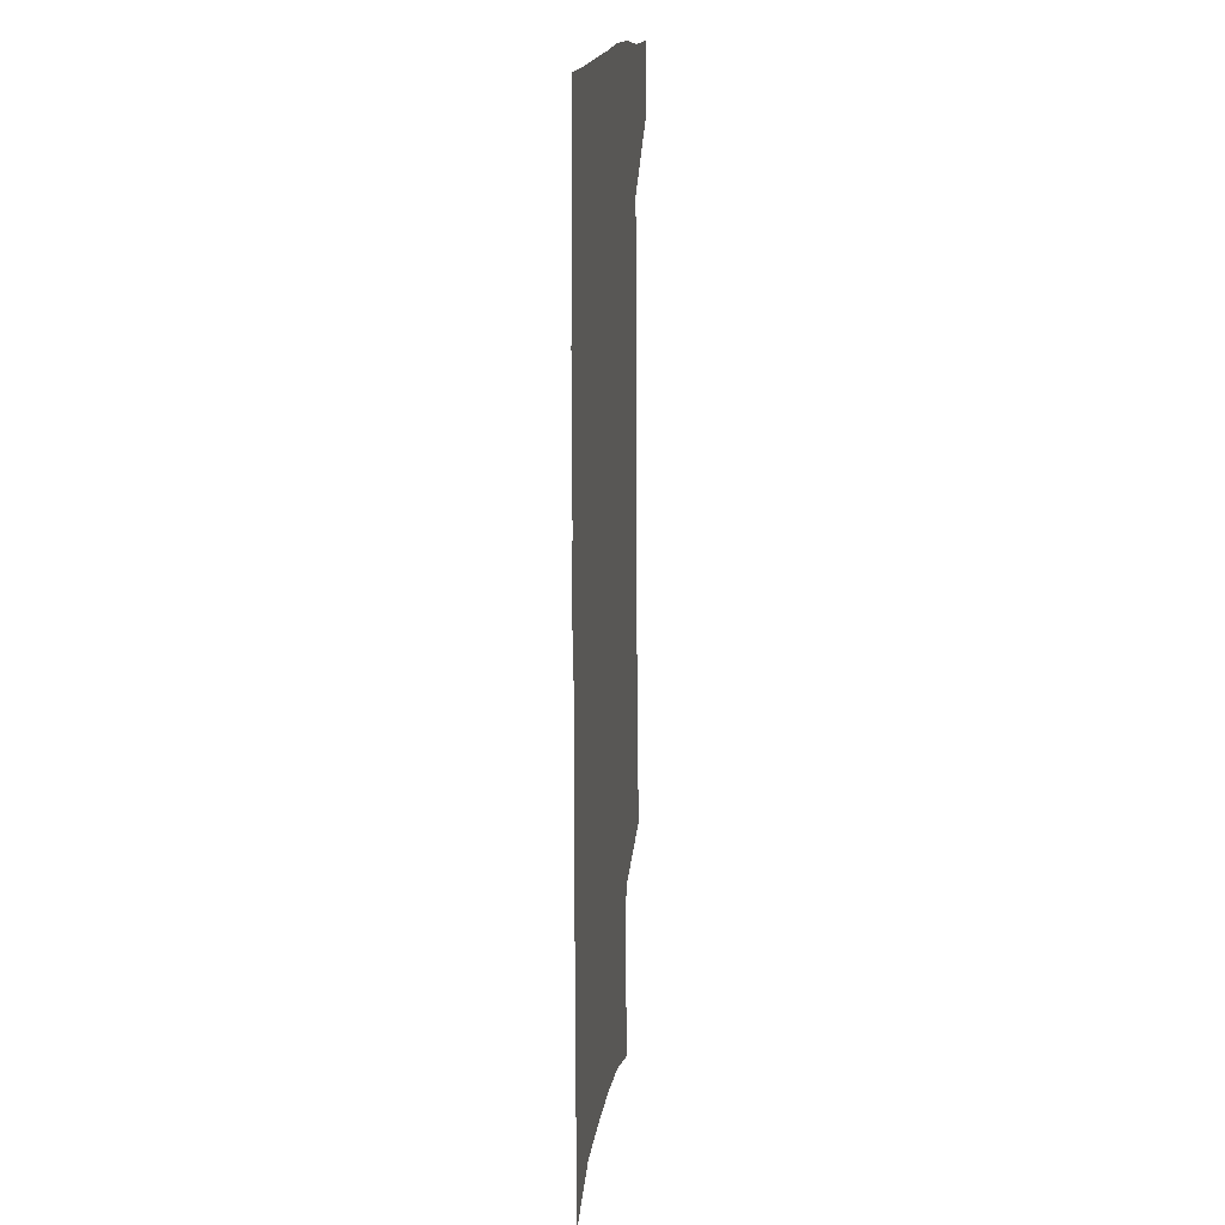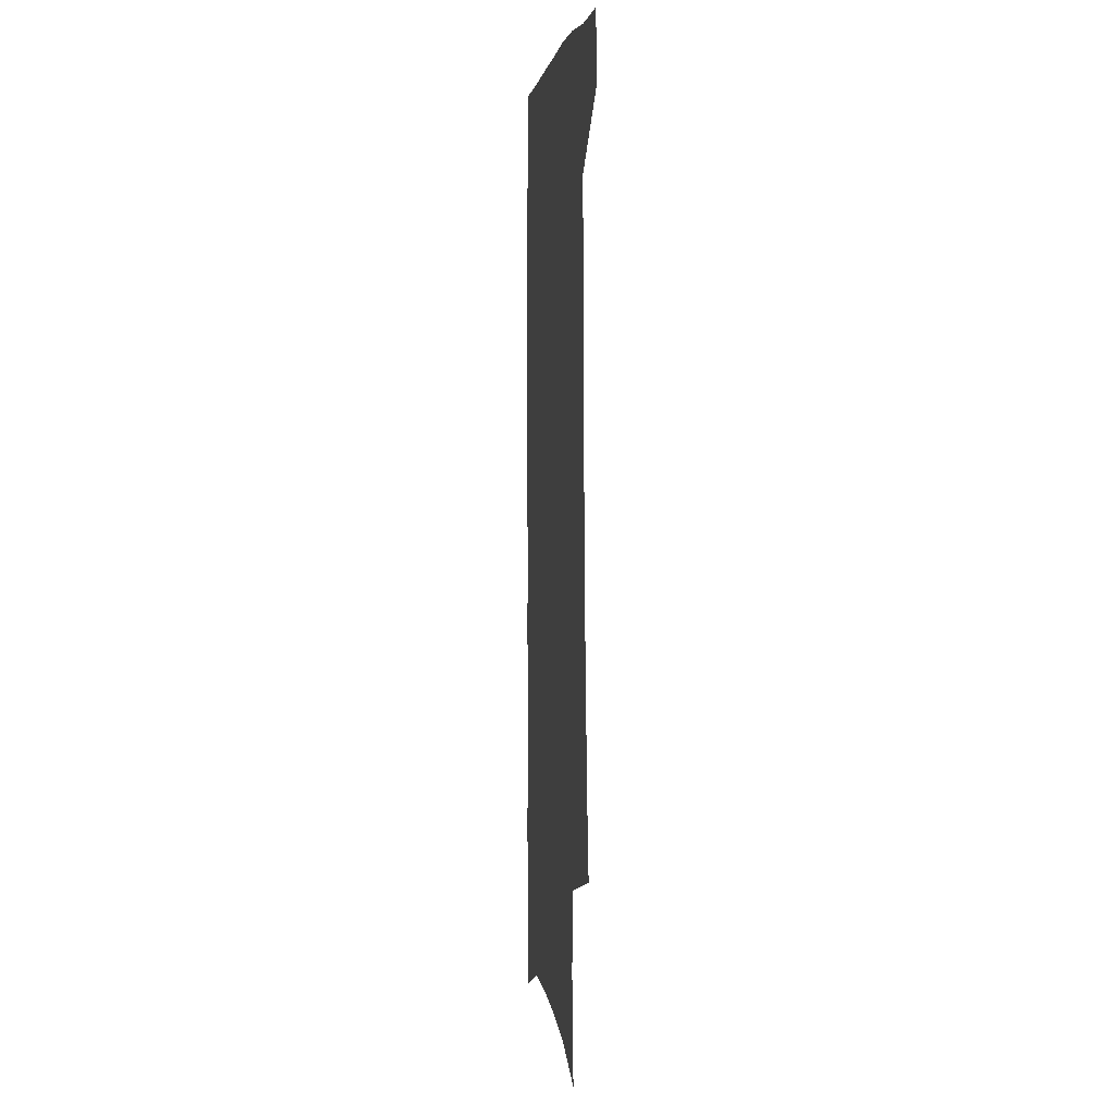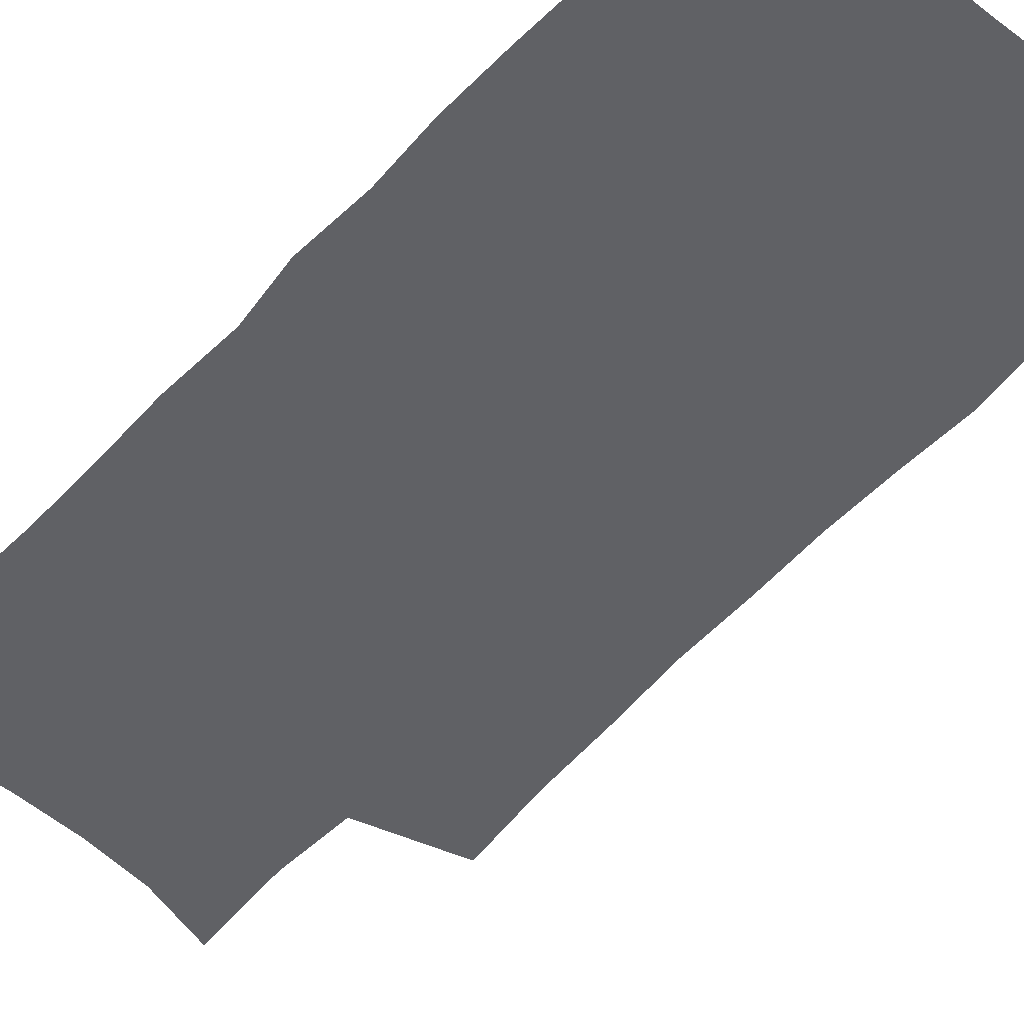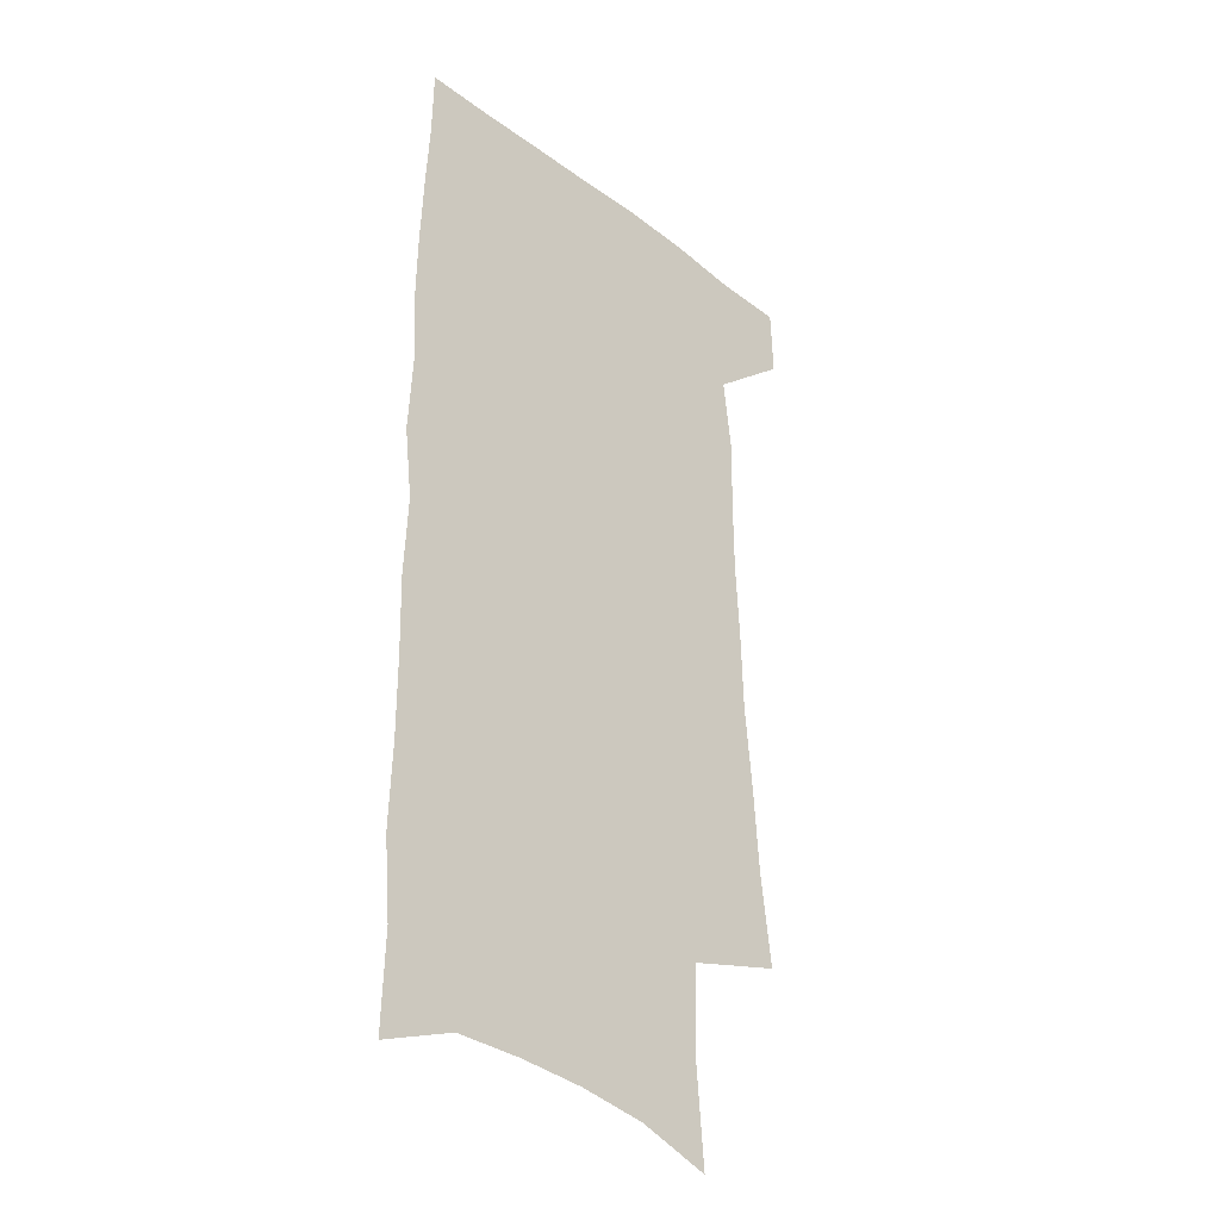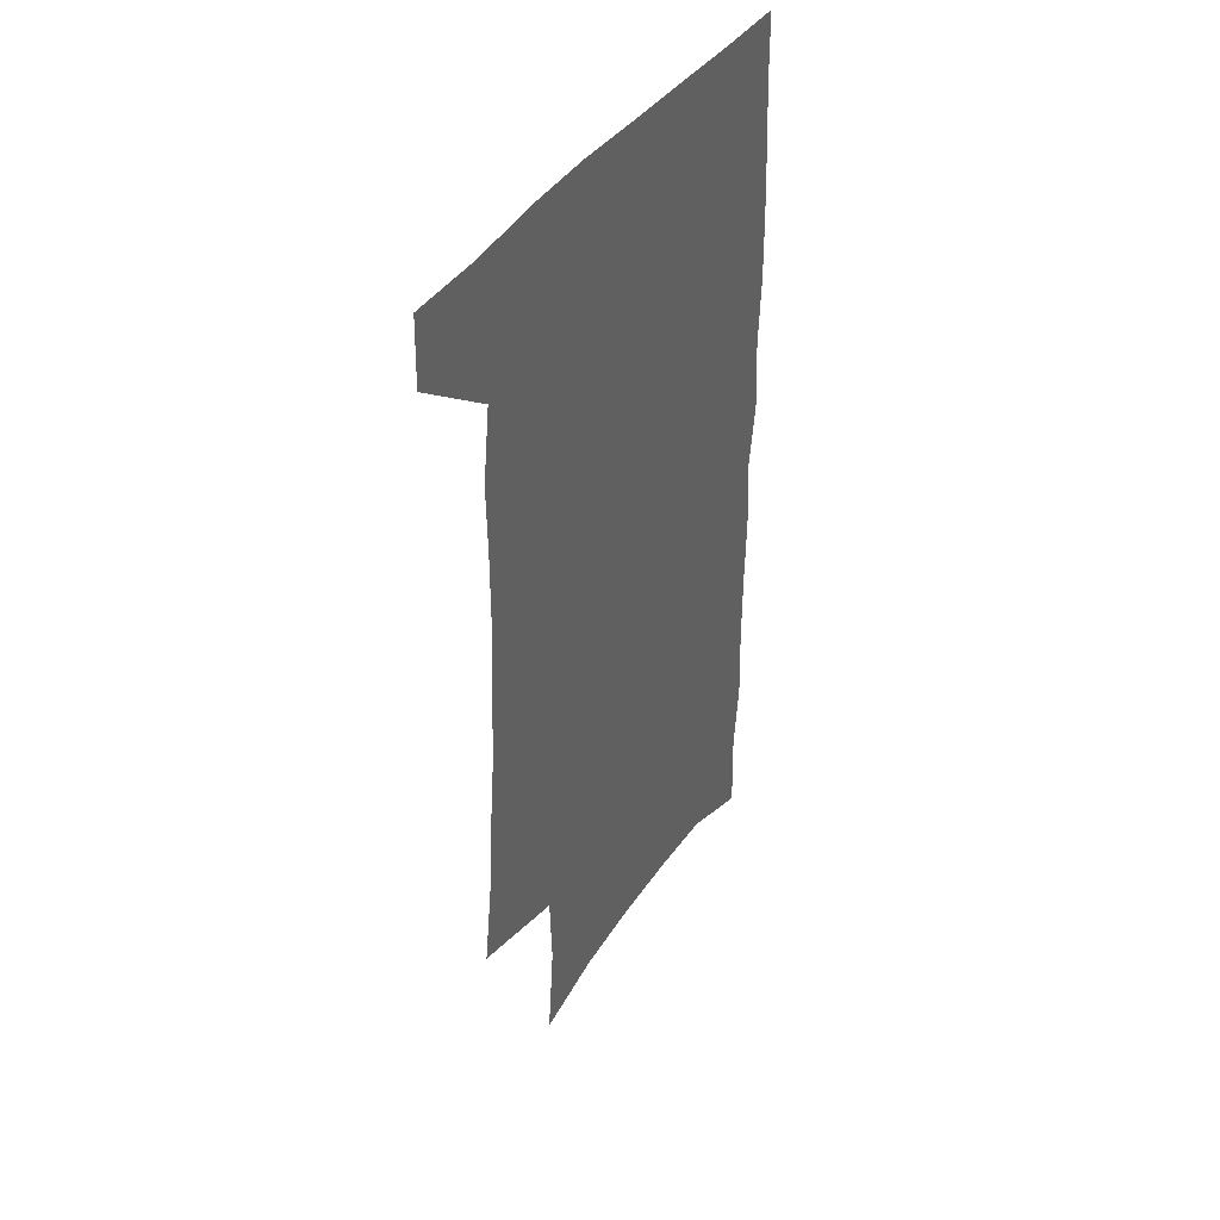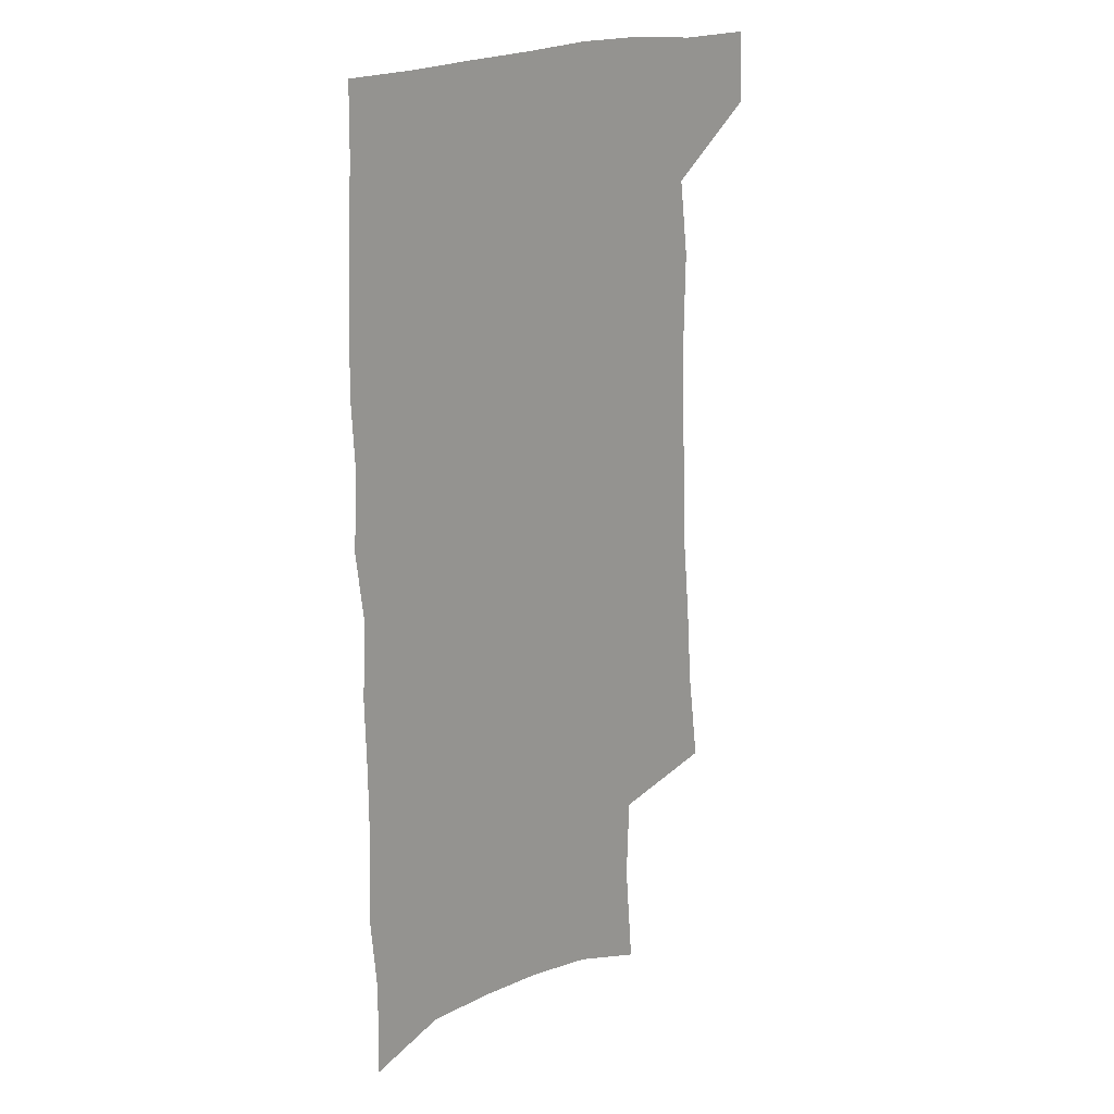
<metadata>
{"format":"obj","ext":"obj","renderer":"f3d","projection":"perspective","resolution":1024,"background":"white","views":[{"elev":16.5,"azim":97.3,"up":"+Y"},{"elev":2.6,"azim":-97.7,"up":"+Y"},{"elev":-50.1,"azim":138.7,"up":"+Z"},{"elev":-32.5,"azim":133.8,"up":"+Y"},{"elev":43.9,"azim":-56.6,"up":"+Y"},{"elev":20.6,"azim":136.6,"up":"+Y"}]}
</metadata>
<code>
v 482.3 535.1 0
v 483.2 563.6 0
v 499.7 244.4 0
v 504.6 282.4 0
v 507.1 316.9 0
v 510.4 351.7 0
v 511.4 383.8 0
v 513.2 415.9 0
v 513.5 446.5 0
v 512.9 476.1 0
v 516.7 507.1 0
v 514.5 535.7 0
v 514.4 563.9 0
v 539.8 155.9 0
v 543.4 199.5 0
v 542.2 233.1 0
v 545.7 270.5 0
v 547 303.5 0
v 545.8 333.4 0
v 547.3 365.5 0
v 547.6 395.3 0
v 547 424 0
v 546.8 452.8 0
v 547.5 481.4 0
v 547.3 508.9 0
v 547.2 536.1 0
v 543.1 566.7 0
v 570.5 166.1 0
v 574.5 212.9 0
v 575.1 247 0
v 575.7 279.6 0
v 575.2 309.5 0
v 575.7 341.1 0
v 576.5 372 0
v 575.5 399.1 0
v 575.3 427.4 0
v 575.9 456.3 0
v 575.8 483.3 0
v 575.7 510 0
v 575.6 536.3 0
v 572.2 567.5 0
v 599.5 170.5 0
v 601.3 214.6 0
v 602.2 251.3 0
v 602.4 282.7 0
v 602.4 313.4 0
v 602.2 342.5 0
v 602.4 372.6 0
v 602.8 402.3 0
v 602.6 429.6 0
v 602.8 457.8 0
v 602.7 484.3 0
v 603 511 0
v 602.5 537.7 0
v 601.7 566.3 0
v 627.9 172.4 0
v 628.1 215.9 0
v 628.4 249.6 0
v 629.1 279.8 0
v 628.5 313.8 0
v 628.6 344.1 0
v 628.6 373.6 0
v 628.8 402.1 0
v 629.1 429.5 0
v 629.1 457.4 0
v 629.1 484.5 0
v 629.3 511 0
v 629.6 537.3 0
v 629.9 565.7 0
v 656.2 172.6 0
v 655.4 211.4 0
v 655.8 244.3 0
v 656.5 275.9 0
v 656.1 308.6 0
v 655.9 339.7 0
v 655.8 370 0
v 656.3 398.9 0
v 656.2 427.7 0
v 656.4 455.6 0
v 657 482.9 0
v 657 510.3 0
v 657.2 537.4 0
v 658 564.8 0
v 687.5 160.9 0
v 686.3 199.6 0
v 689 230.7 0
v 687.8 265.4 0
v 687.8 297.8 0
v 688.5 329 0
v 686.9 361.9 0
v 690.3 390.1 0
v 688.5 421.3 0
v 689.9 450 0
v 689.3 479.2 0
v 688.1 508.3 0
v 686.4 536.9 0
v 685.9 564.7 0
v 691 601 0
f 11 12 1
f 1 12 2
f 12 13 2
f 16 17 3
f 3 17 4
f 17 18 4
f 4 18 5
f 18 19 5
f 5 19 6
f 19 20 6
f 6 20 7
f 20 21 7
f 7 21 8
f 21 22 8
f 8 22 9
f 22 23 9
f 9 23 10
f 23 24 10
f 10 24 11
f 24 25 11
f 11 25 12
f 25 26 12
f 12 26 13
f 26 27 13
f 14 28 15
f 28 29 15
f 15 29 16
f 29 30 16
f 16 30 17
f 30 31 17
f 17 31 18
f 31 32 18
f 18 32 19
f 32 33 19
f 19 33 20
f 33 34 20
f 20 34 21
f 34 35 21
f 21 35 22
f 35 36 22
f 22 36 23
f 36 37 23
f 23 37 24
f 37 38 24
f 24 38 25
f 38 39 25
f 25 39 26
f 39 40 26
f 26 40 27
f 40 41 27
f 28 42 29
f 42 43 29
f 29 43 30
f 43 44 30
f 30 44 31
f 44 45 31
f 31 45 32
f 45 46 32
f 32 46 33
f 46 47 33
f 33 47 34
f 47 48 34
f 34 48 35
f 48 49 35
f 35 49 36
f 49 50 36
f 36 50 37
f 50 51 37
f 37 51 38
f 51 52 38
f 38 52 39
f 52 53 39
f 39 53 40
f 53 54 40
f 40 54 41
f 54 55 41
f 42 56 43
f 56 57 43
f 43 57 44
f 57 58 44
f 44 58 45
f 58 59 45
f 45 59 46
f 59 60 46
f 46 60 47
f 60 61 47
f 47 61 48
f 61 62 48
f 48 62 49
f 62 63 49
f 49 63 50
f 63 64 50
f 50 64 51
f 64 65 51
f 51 65 52
f 65 66 52
f 52 66 53
f 66 67 53
f 53 67 54
f 67 68 54
f 54 68 55
f 68 69 55
f 56 70 57
f 70 71 57
f 57 71 58
f 71 72 58
f 58 72 59
f 72 73 59
f 59 73 60
f 73 74 60
f 60 74 61
f 74 75 61
f 61 75 62
f 75 76 62
f 62 76 63
f 76 77 63
f 63 77 64
f 77 78 64
f 64 78 65
f 78 79 65
f 65 79 66
f 79 80 66
f 66 80 67
f 80 81 67
f 67 81 68
f 81 82 68
f 68 82 69
f 82 83 69
f 70 84 71
f 84 85 71
f 71 85 72
f 85 86 72
f 72 86 73
f 86 87 73
f 73 87 74
f 87 88 74
f 74 88 75
f 88 89 75
f 75 89 76
f 89 90 76
f 76 90 77
f 90 91 77
f 77 91 78
f 91 92 78
f 78 92 79
f 92 93 79
f 79 93 80
f 93 94 80
f 80 94 81
f 94 95 81
f 81 95 82
f 95 96 82
f 82 96 83
f 96 97 83

</code>
